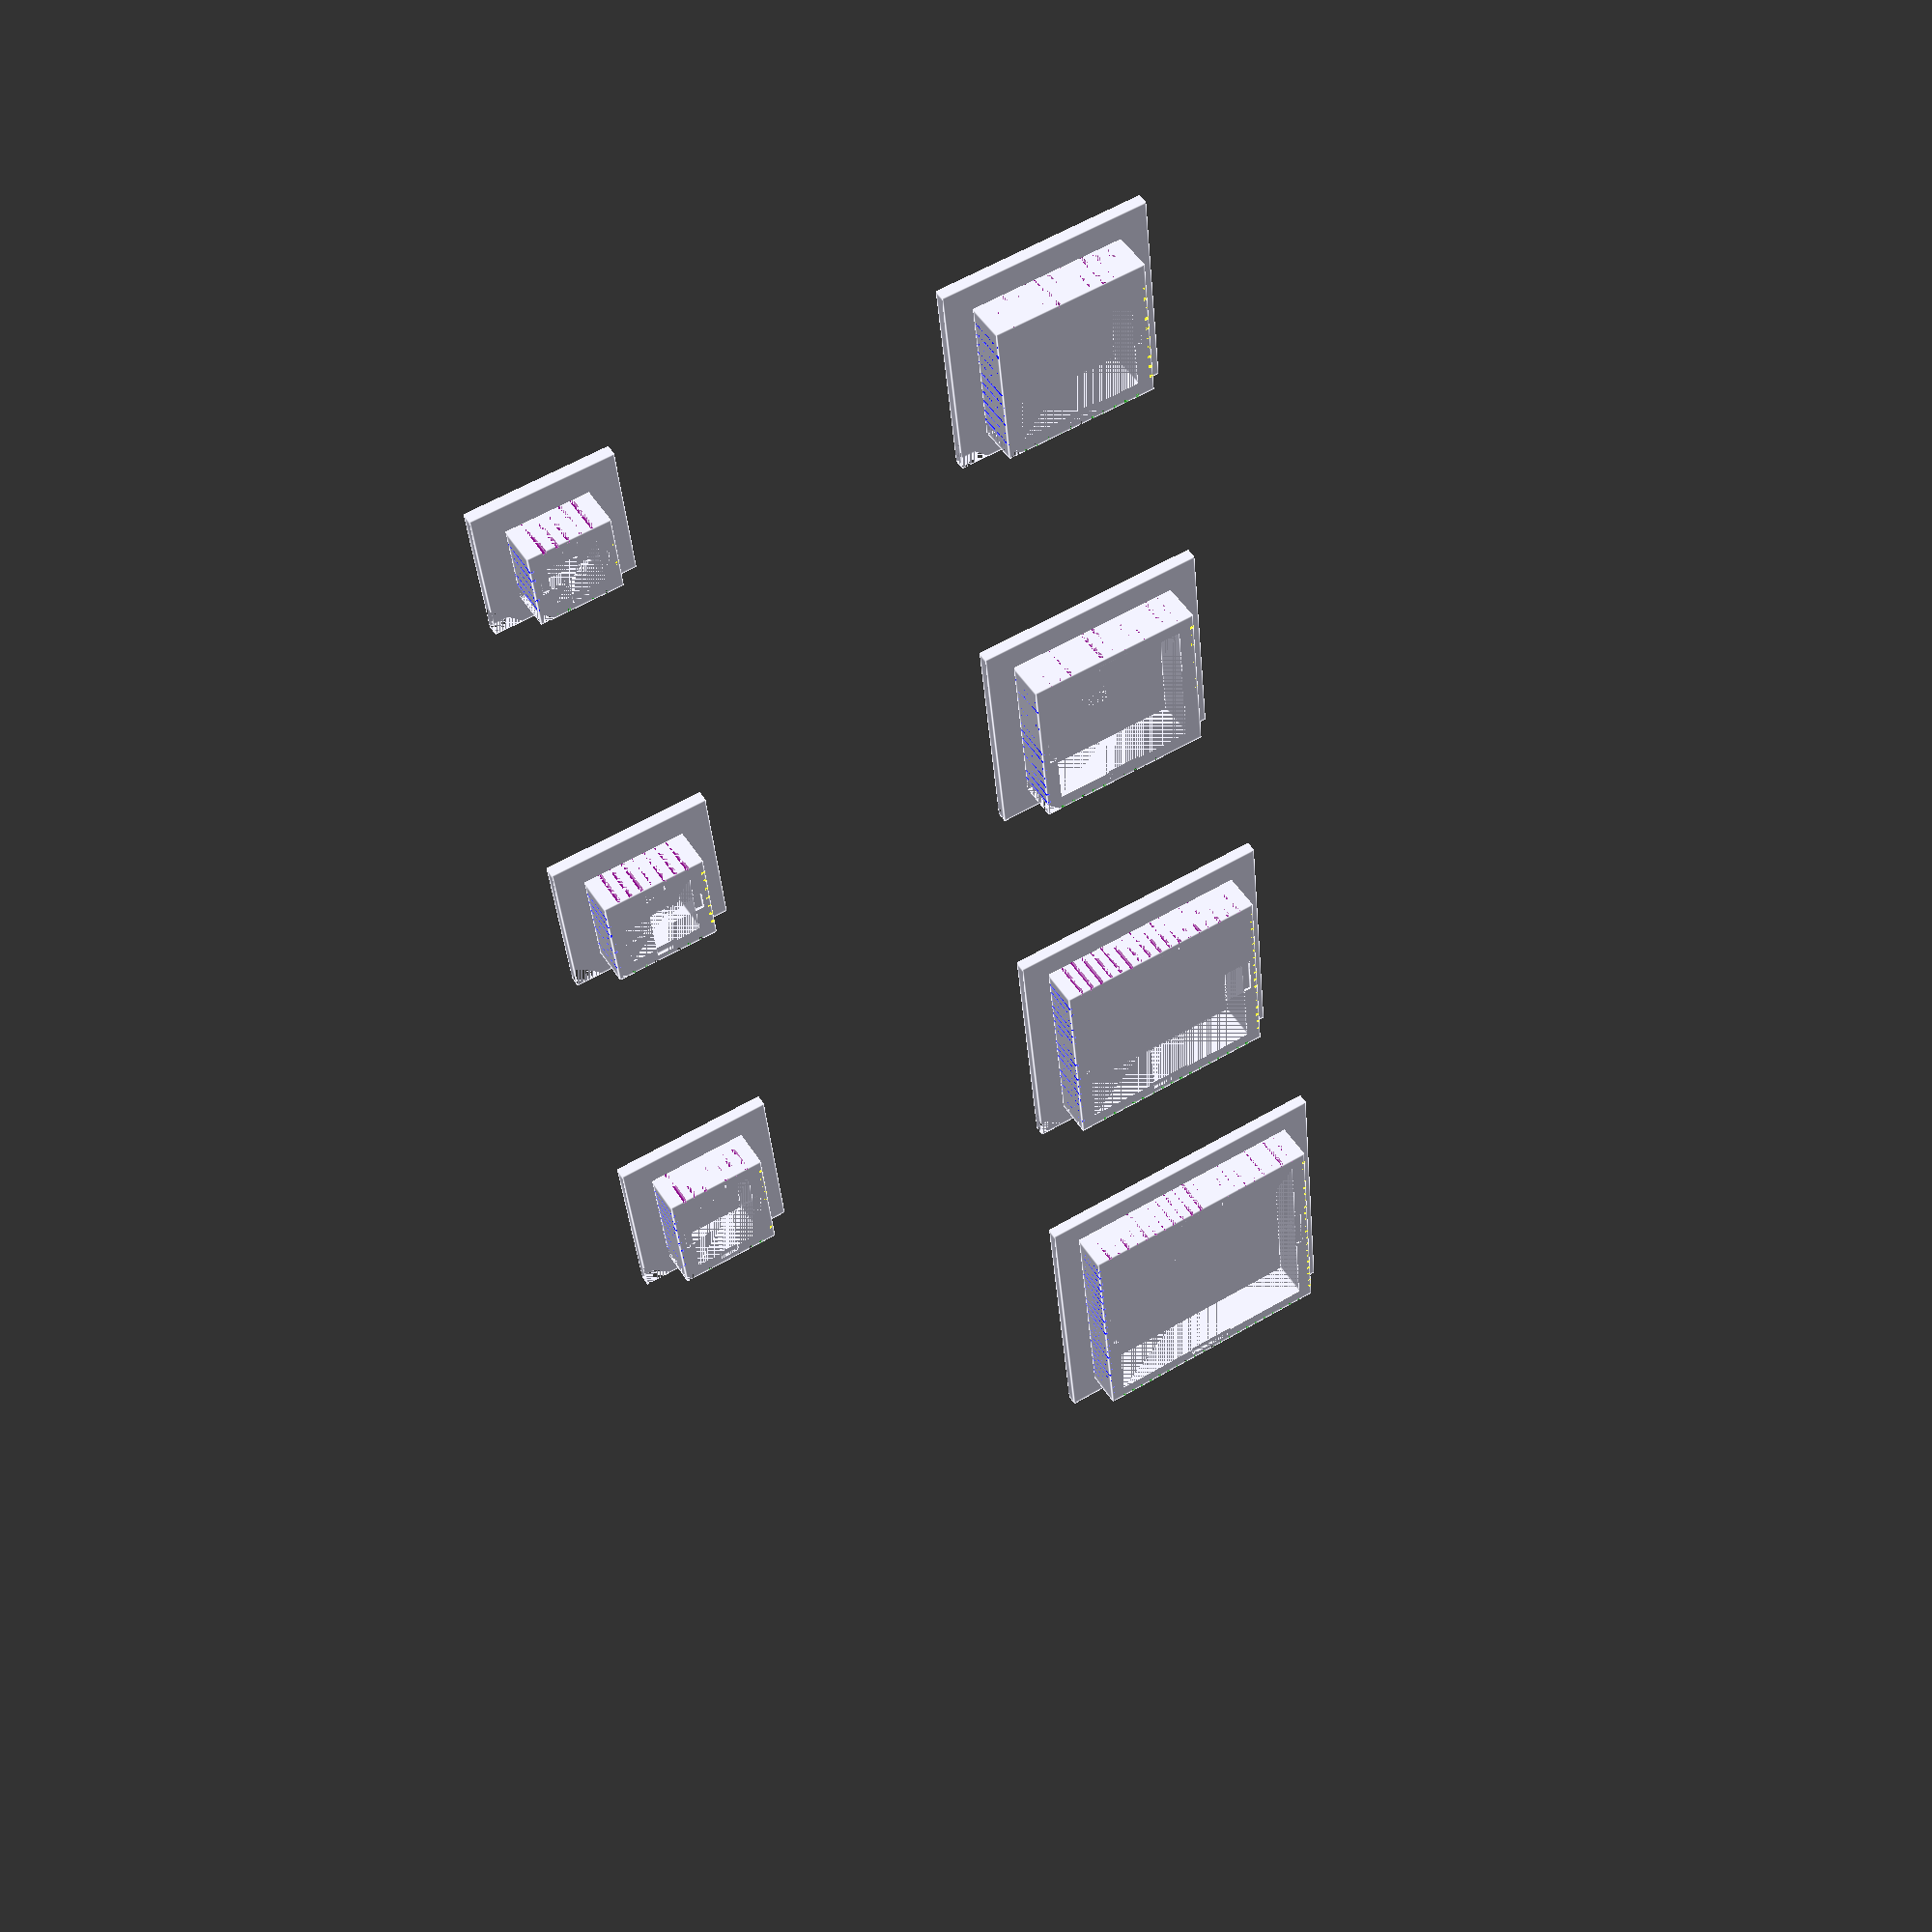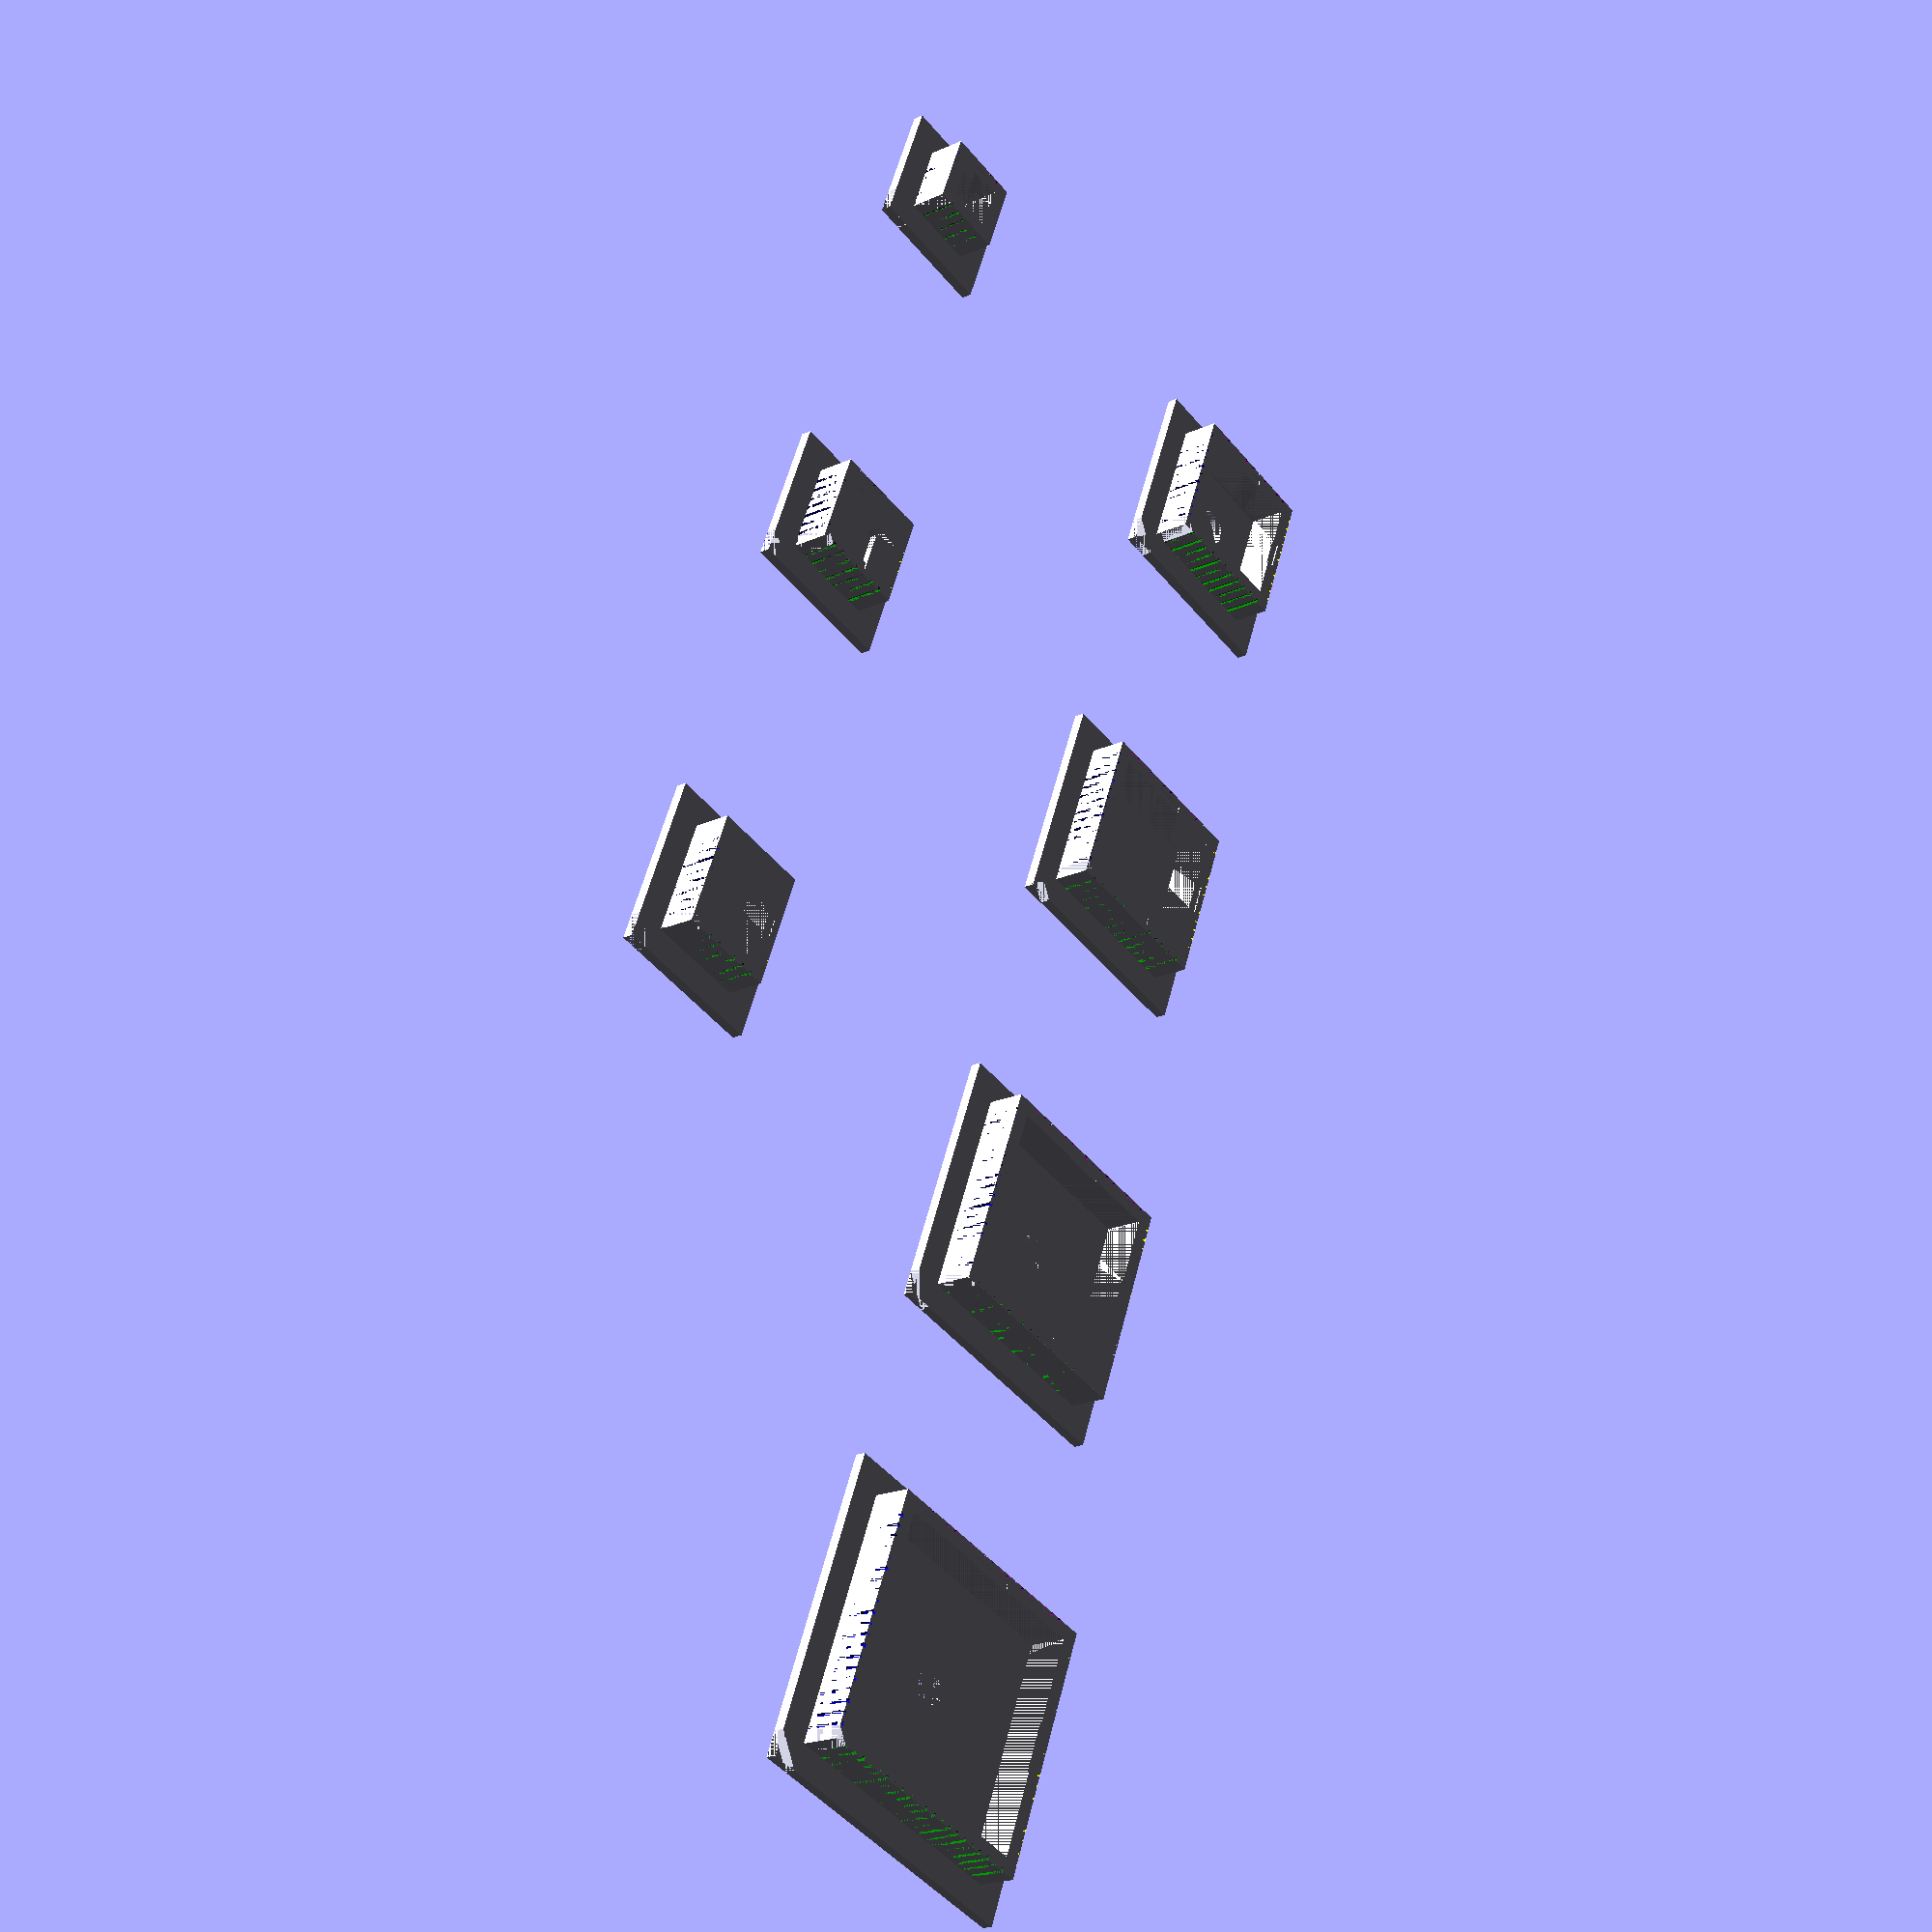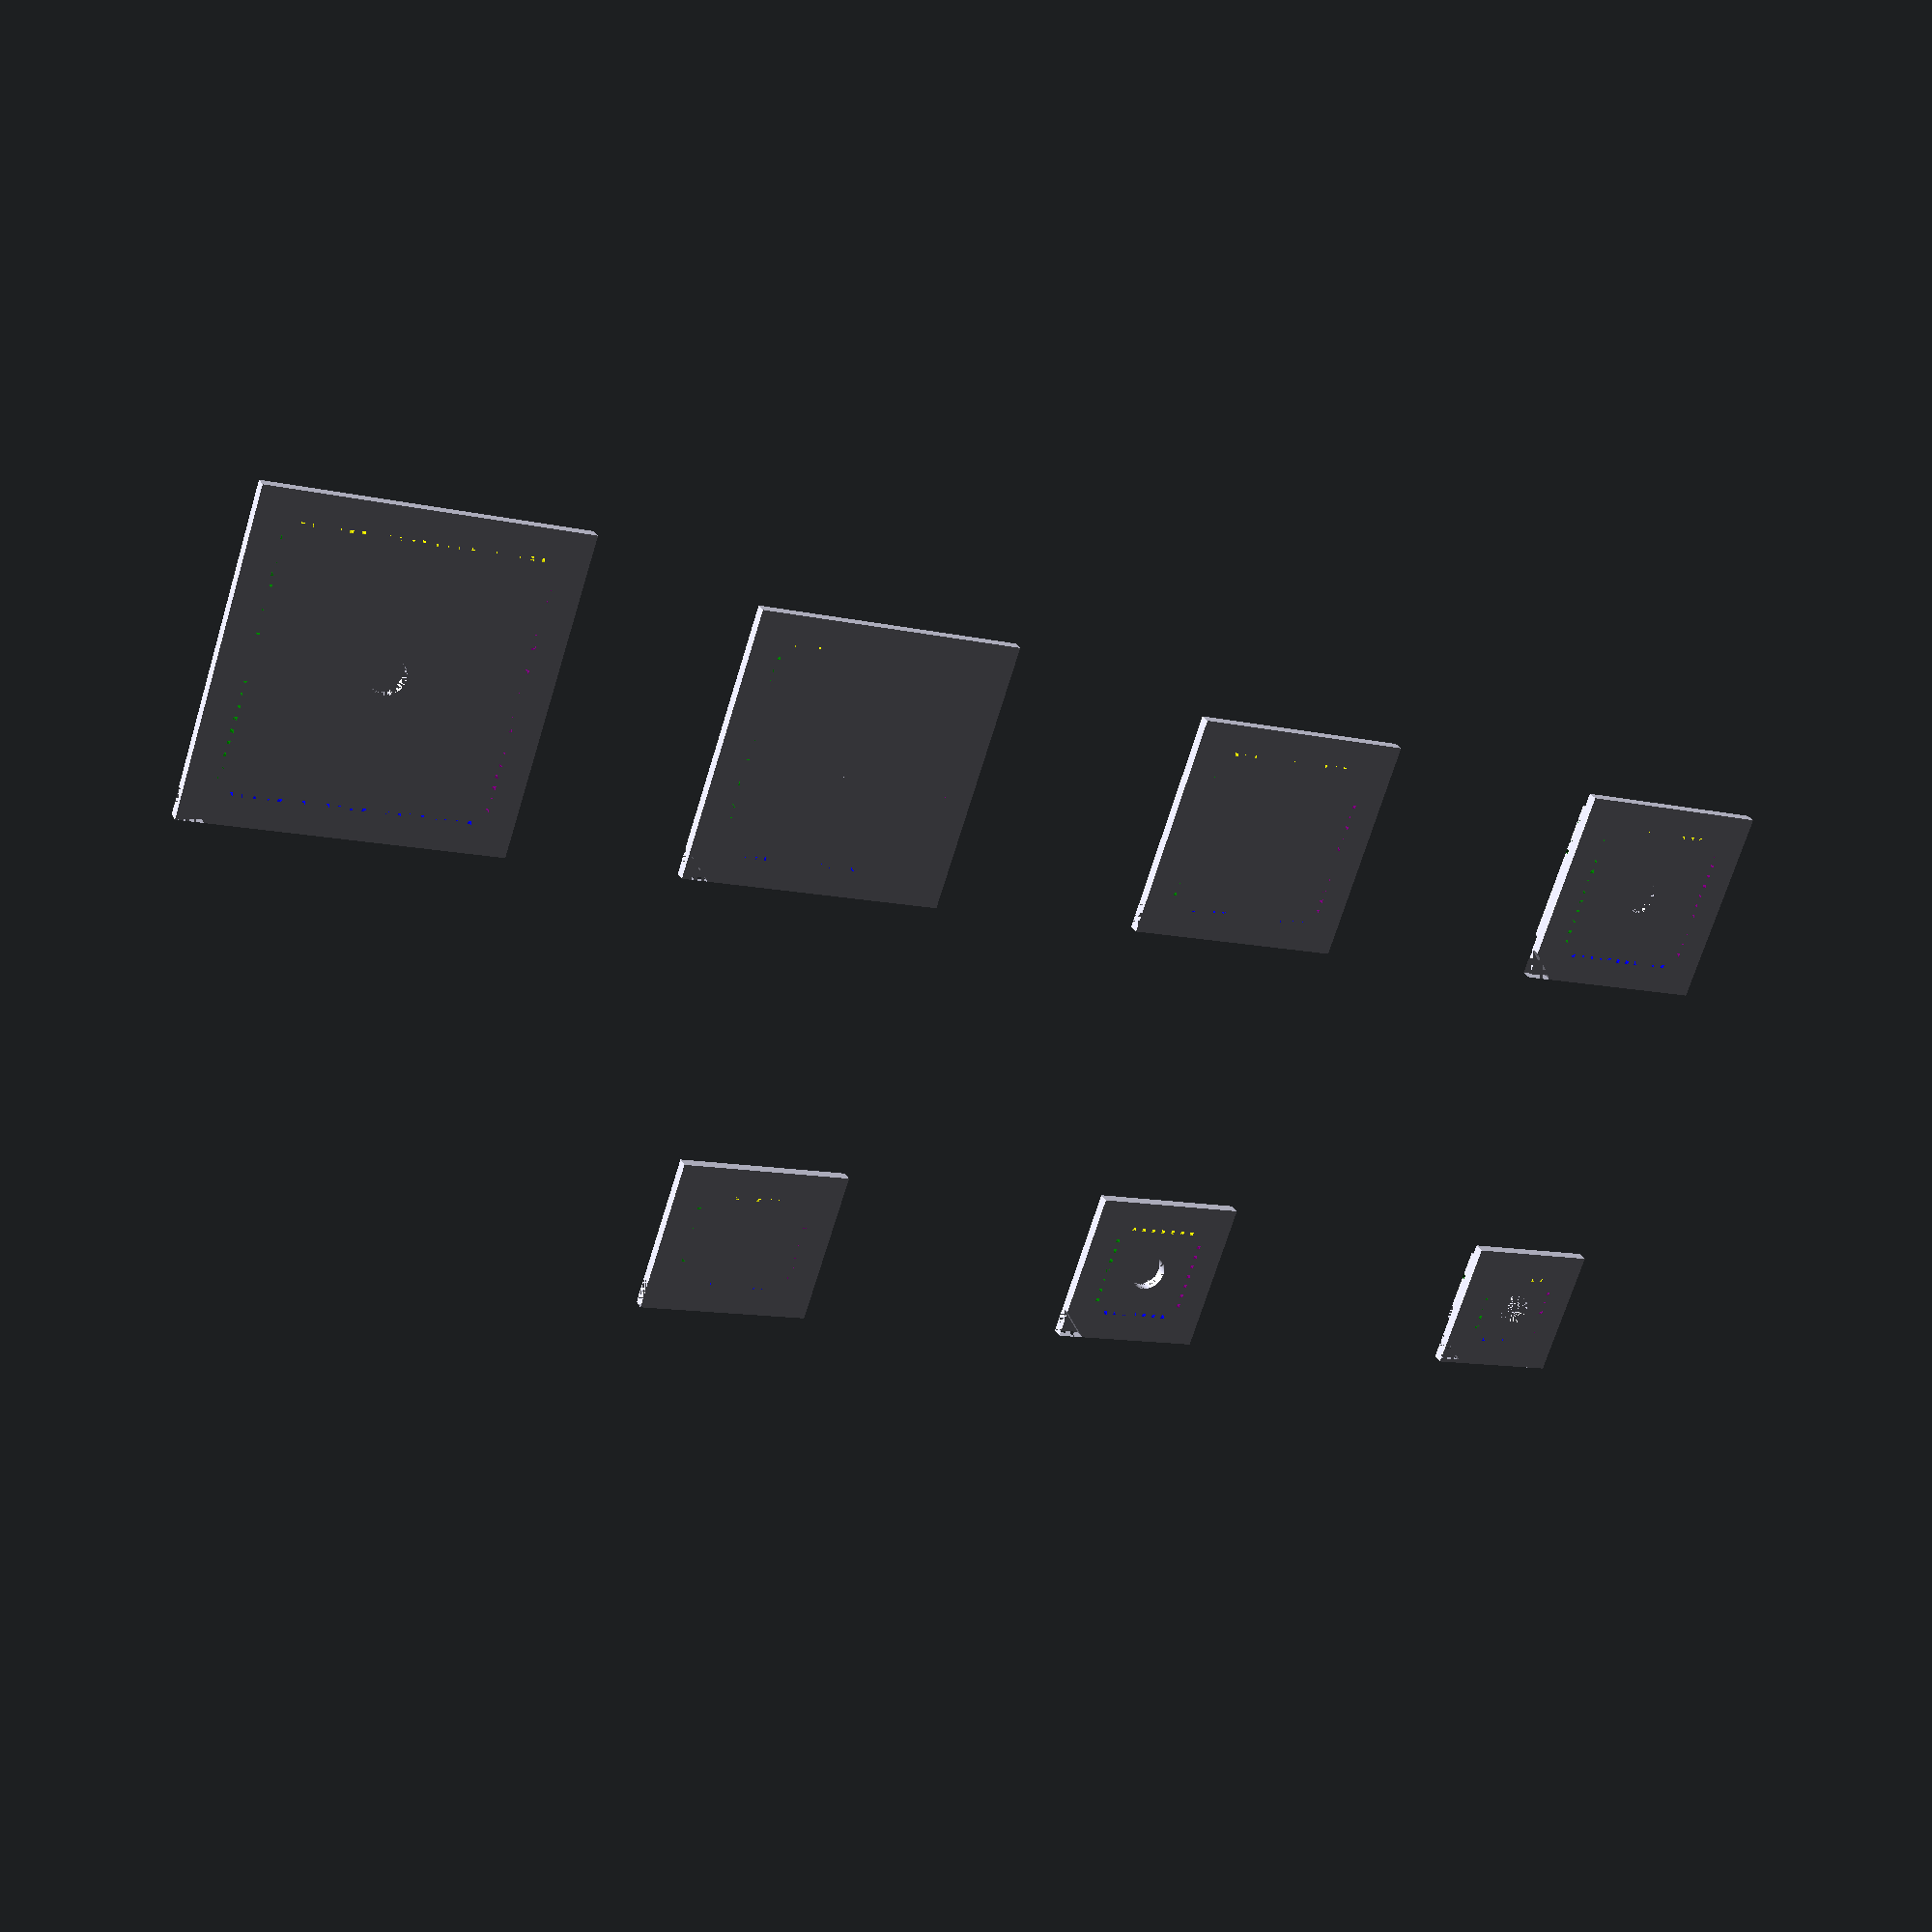
<openscad>
// PLCC plug model
// (C) 2020 Stefan Reinauer
// SPDX-License-Identifier: BSD-2-Clause
//
// OpenSCAD
//
//     /------------+
//    /       A     |
//    |  /--------+ |
//    |  |        | |
//    |  |B       | | D
//    |  |        | |
//    |  +--------+ |
//    |             |
//    +-------------+
//            C
//
//    =============== h2
//     |           |
//     |___________|  h1
//


// distance between 2 pins
cl = 1.27;
// height of the bottom plate / plug
h1 = 4.3; // 4.45;
// height of the top plate
h2 = 1.2; // 1.47;

// 1.27mm pitch pins are 0.4mm, 2.54mm pitch pins are 0.64mm
//pinwidth=0.64;
pinwidth=0.4;

// edge - dimensions of the cutout triangle
edge_top = 3;
edge_bottom = 1.5;

// FDM printers with a very small nozzle size (0.2mm) might work
// So far resin and nylon prints have shown promising success. If
// you don't have a resin printer, you probably want to set this to 1:
clumsy_printer = 0;

/* test build all */

if (is_undef(output_pins)) {
  translate([0,0,0]) plug(20);
  translate([50,0,0]) plug(28);
  translate([100,0,0]) plug(32);
  translate([0,50,0]) plug(44);
  translate([50,50,0]) plug(52);
  translate([100,50,0]) plug(68);
  translate([150,50,0]) plug(84);
} else {
  translate([0,0,0]) plug(output_pins);
}

// No user servicable parts inside
// Set the dimensions for the plug to be rendered and call render function
module plug(pins)
{
    echo (str("Rendering a ", pins, " pin PLCC plug"));
    if (pins == 20) { a =  8.70; c = 15.00; d = 15.00; b =  8.70; px =  5; py =  5; plccplug(a,b,c,d,px,py); } else
    if (pins == 28) { a = 11.15; c = 17.40; d = 17.40; b = 11.15; px =  7; py =  7; plccplug(a,b,c,d,px,py); } else
    if (pins == 32) { a = 13.60; c = 19.90; d = 17.40; b = 11.02; px =  9; py =  7; plccplug(a,b,c,d,px,py); } else

    if (pins == 44) { a = 16.40; c = 22.50; d = 22.50; b = 16.40; px = 11; py = 11; plccplug(a,b,c,d,px,py); } else
    if (pins == 52) { a = 18.90; c = 25.10; d = 25.10; b = 18.90; px = 13; py = 13; plccplug(a,b,c,d,px,py); } else
    if (pins == 68) { a = 23.90; c = 30.10; d = 30.10; b = 23.90; px = 17; py = 17; plccplug(a,b,c,d,px,py); } else
    if (pins == 84) { a = 28.90; c = 35.20; d = 35.20; b = 28.90; px = 21; py = 21; plccplug(a,b,c,d,px,py); }
}

// small prism to mark one side of the PLCC (cutout triangle)
//  l: length
//  w: width
//  h: height (top plate or bottom plate)
module corner(l, w, h)
{
    polyhedron(
               points=[[0,0,0], [l,0,0], [l,w,0],
                       [0,0,h], [l,0,h], [l,w,h]],
               faces=[[0,1,2],[5,4,3],[1,4,5,2],[0,3,4,1],[0,2,5,3]]
              );
}

module pin()
{
    // This was just a straight pin, like this:
    //   cube([pinwidth,pinwidth,h1+h2]);
    // But then a Prusa i3 MK3s can't make holes that small
    // on the top plate. So split the pin hole up in a tighter
    // section on the plug to keep the pin header in place, and
    // a wider one to allow printing this with your typical 3d
    // printer

    if (clumsy_printer) {
        echo ("Workaround for FDM printers");
        translate([-0.1,-0.1,-0.1])
          cube([pinwidth + 0.2,pinwidth + 0.2,h2]);

        translate([0,0,h2])
          cube([pinwidth,pinwidth,h1]);
    } else {
        cube([pinwidth,pinwidth,h1+h2]);
    }
}

// Render a PLCC plug
//  A,B,C,D: dimensions of top plate and bottom plate
//  px: pins in x dimension
//  py: pins in y dimension
module plccplug(a,b,c,d,px,py)
{
    // all pins. p == pins
    p  = 2*py + 2*px;
    // space to the left and right of the socket part,
    // assuming the plug sits right in the middle of
    // the construct.
    dy=(c-a) / 2;
    dx=(d-b) / 2;
    // Thickness of the bottom plate walls in mm
    thickness=1.7;

    difference()
    {
        color("lavender") {
            // bottom plate (plug)
            translate([dx,dy,h2]) {
                difference() {
                    cube([a,b,h1]);
                    // Cut off one corner
                    translate([a-edge_bottom,0,0])
                        corner (l=edge_bottom, w=edge_bottom, h=h1);
                    // cut a sqare hole in bottom plate
                    translate ([thickness, thickness, 0])
                        cube ([a - 2*thickness, b - 2*thickness, h1]);
                    // little notches on the hillside
                    translate([0.8,b*0.4,h1-0.2])
                        color("red") cube([a-1.6,b*0.2,0.2]);
                    translate([a*0.4,0.8,h1-0.2])
                        color("red") cube([a*0.2,b-1.6,0.2]);
                }
            }

            // top plate (lid)
            translate([0,0,0]) {
                difference() {
                    cube ([c,d,h2]);
                    translate([c-edge_top,0,0])
                        corner (l=edge_top, w=edge_top, h=h2);
                    // cut a cylinder in top plate
                    translate([c / 2, d / 2, 0])
                        cylinder (h = h2, r=2, $fn=100);
                }
            }
        }

        translate([dx,dy,0])  {
            /* pin holes */
            y_shift = pinwidth + (a - (px * cl)) / 2;
            color("purple") for( col  = [0: py-1 ] ) {
                translate( [0, y_shift + (cl * col), 0] ) {
                    pin();
                }
            }

            color("green") for( col  = [0: py-1 ] ) {
                translate( [a-pinwidth, y_shift + (cl * col), 0] ) {
                    pin();
                }
            }

            x_shift = pinwidth + (b - (py * cl)) / 2;
            color("blue") for( row  = [0: px-1 ] ) {
                translate( [x_shift + (cl * row), 0, 0] ) {
                    pin();
                }
            }

            color ("yellow") for( row  = [0: px-1 ] ) {
                translate( [x_shift + (cl * row), b-pinwidth, 0]) {
                    pin();
                }
            }
        }
    }
}

</openscad>
<views>
elev=311.9 azim=84.4 roll=329.4 proj=p view=edges
elev=199.7 azim=291.4 roll=229.6 proj=p view=wireframe
elev=151.3 azim=161.4 roll=23.9 proj=p view=solid
</views>
